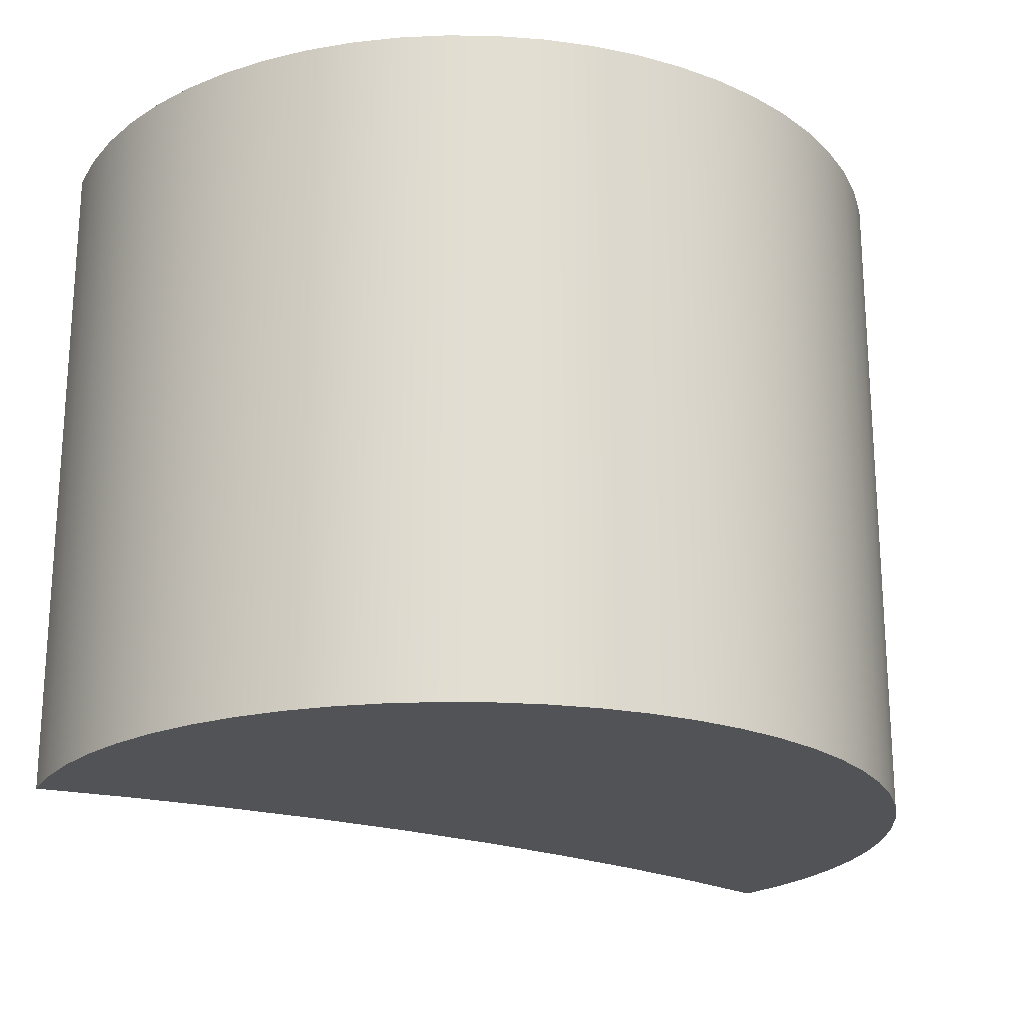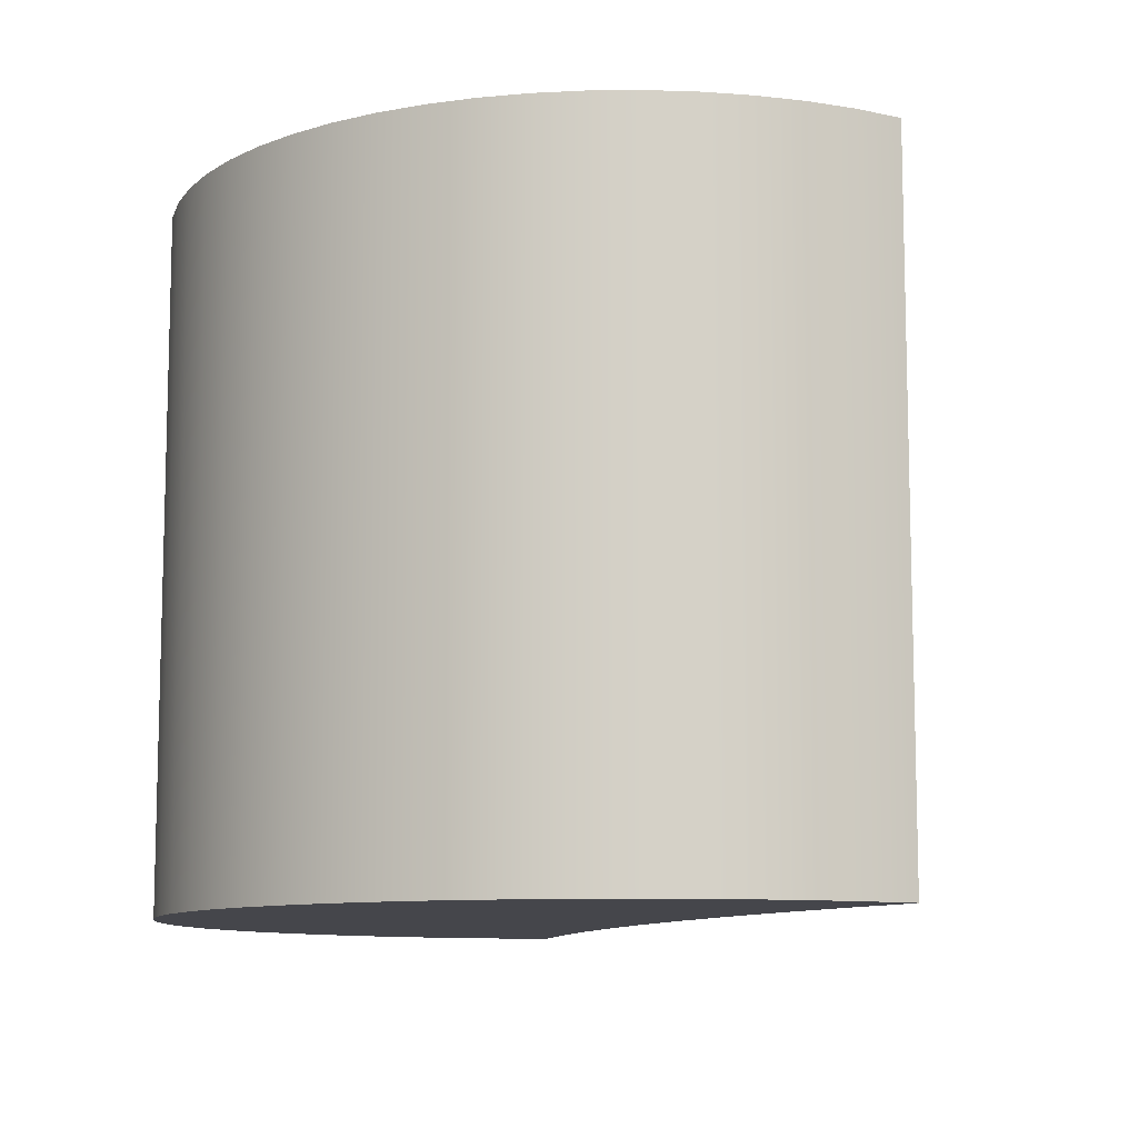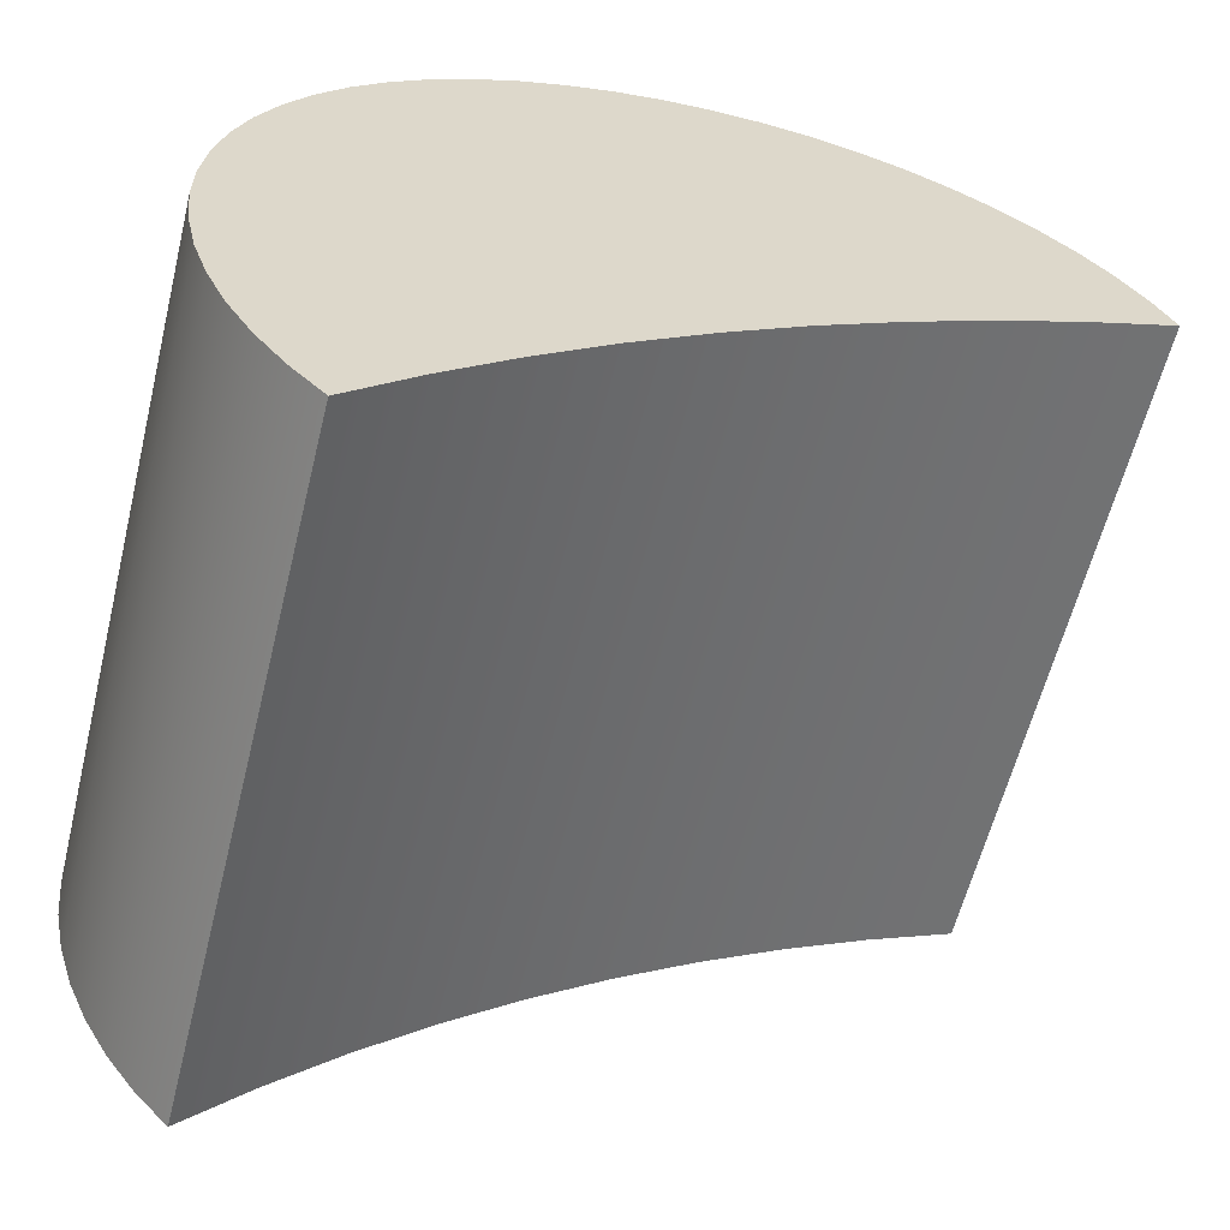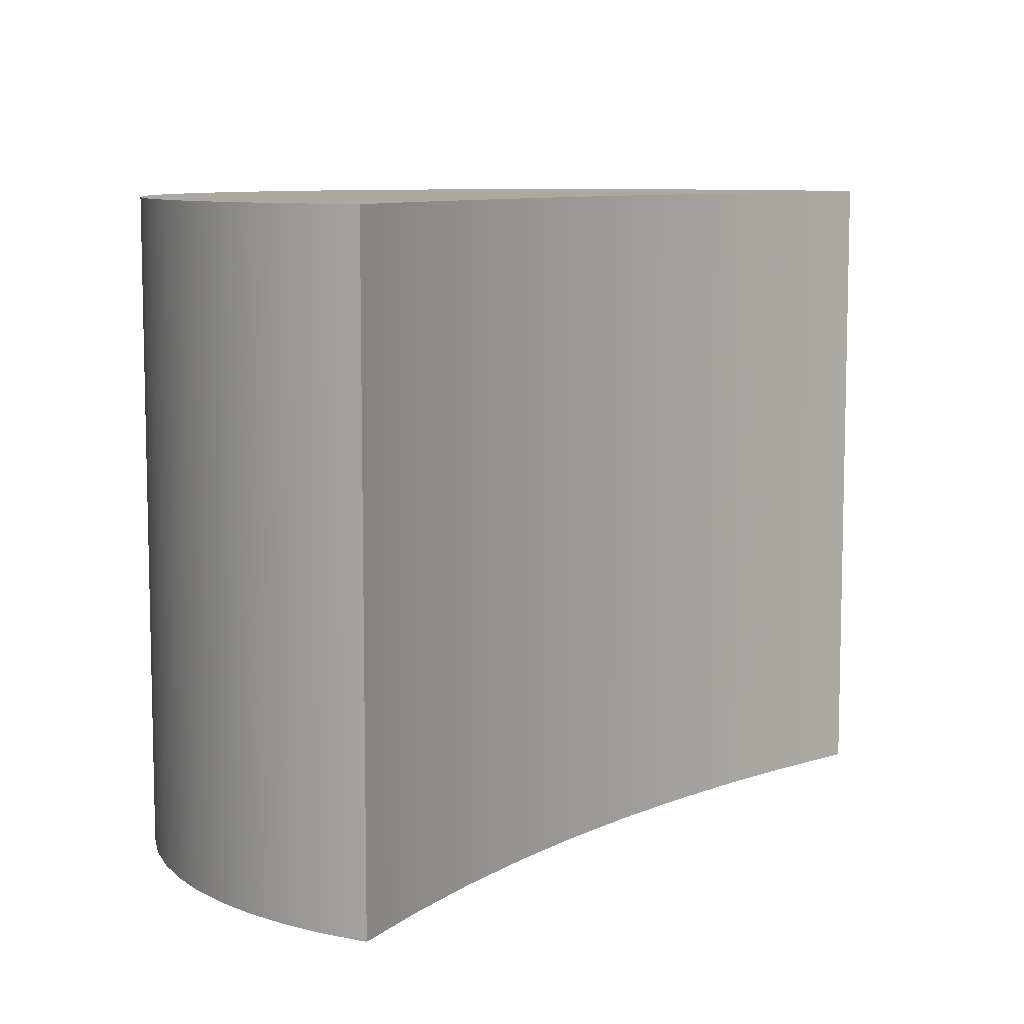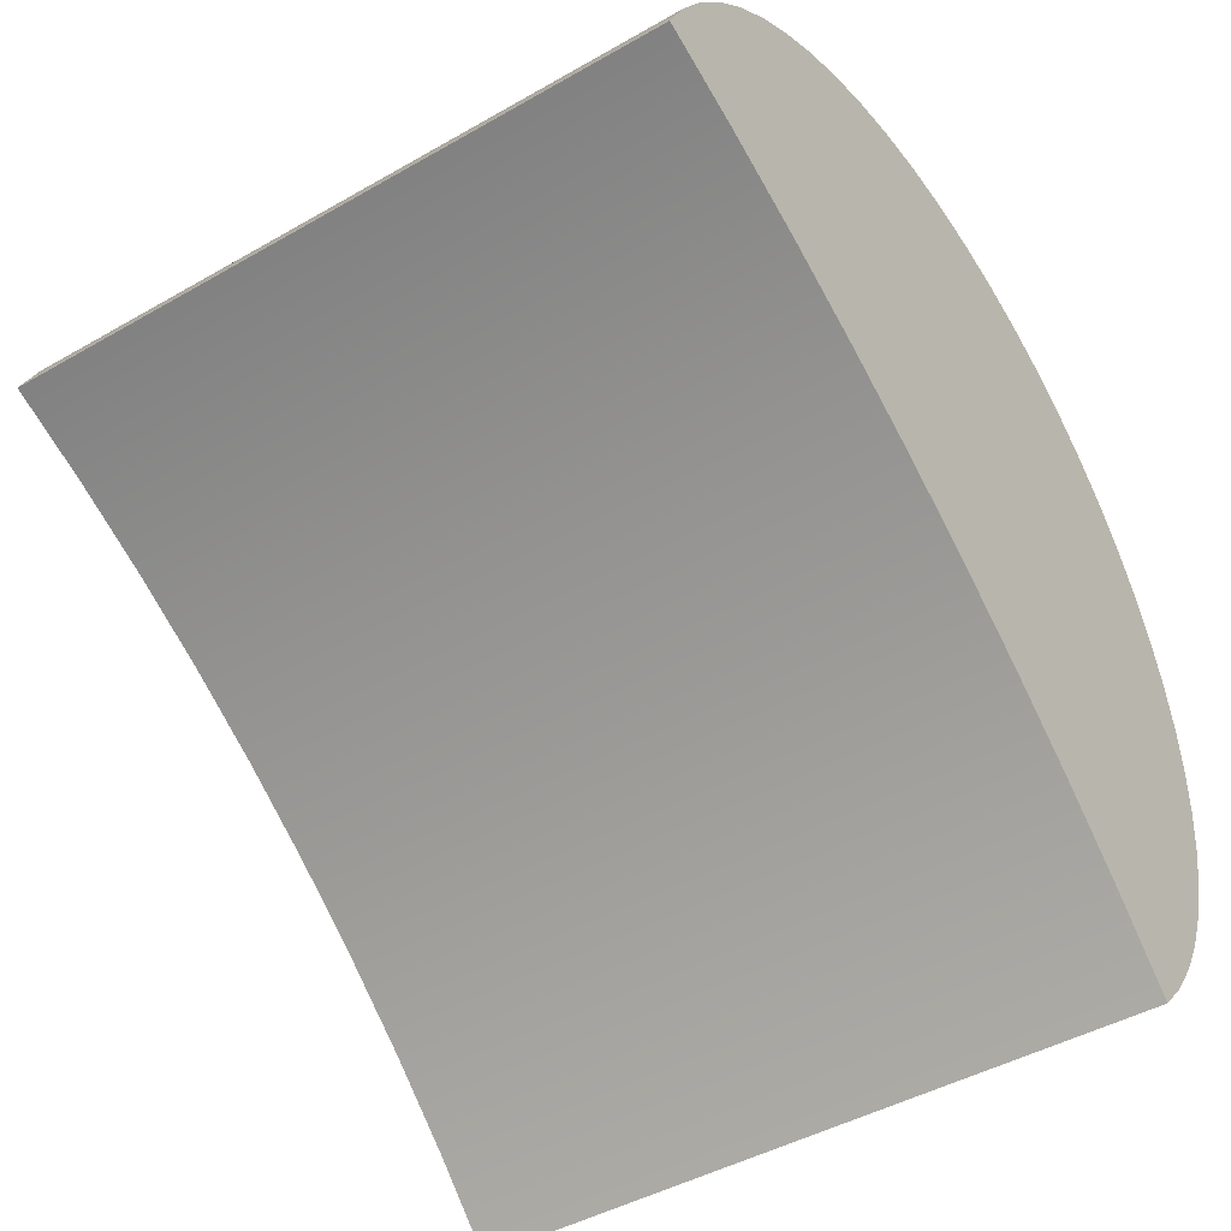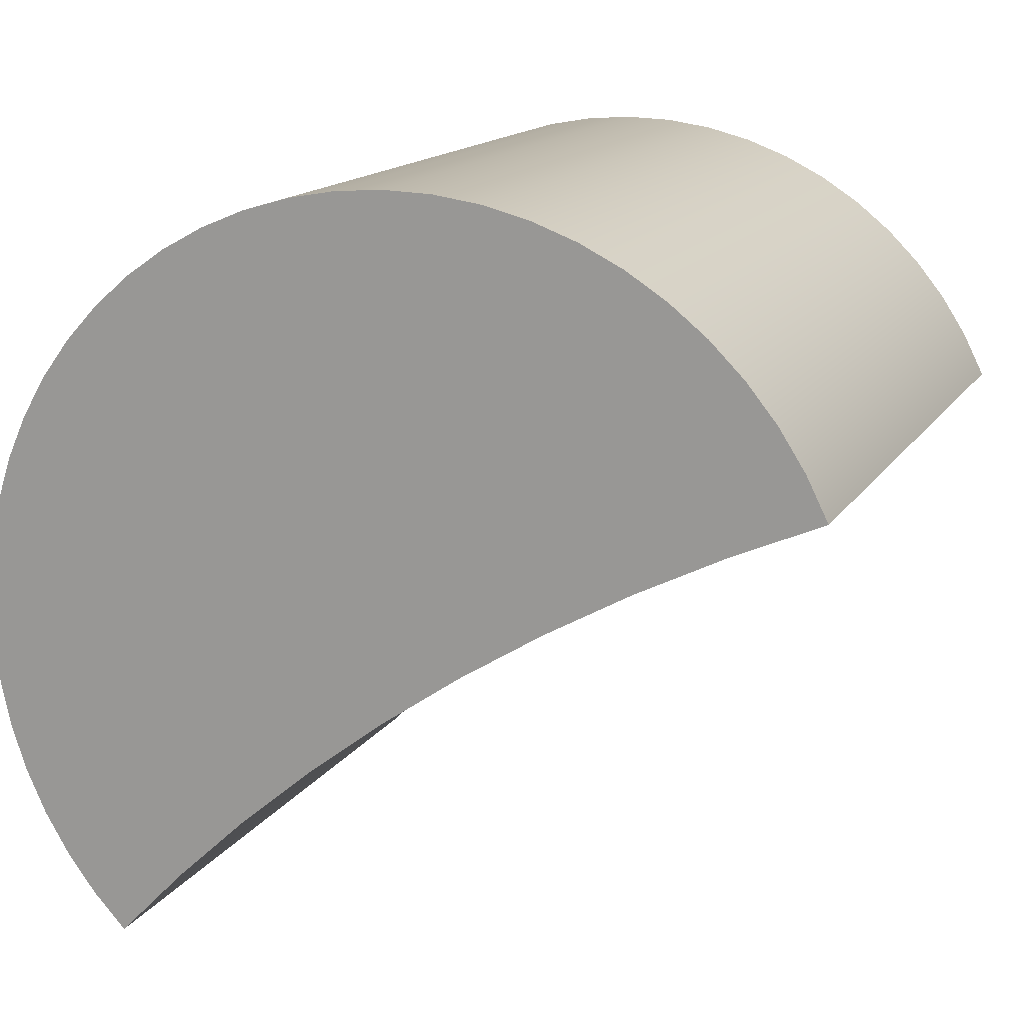
<metadata>
{"format":"obj","ext":"obj","renderer":"f3d","projection":"perspective","resolution":1024,"background":"white","views":[{"elev":-21.7,"azim":-67.0,"up":"+Y"},{"elev":-10.0,"azim":34.1,"up":"+Y"},{"elev":-60.0,"azim":-13.9,"up":"+Z"},{"elev":8.6,"azim":92.5,"up":"+Y"},{"elev":-44.1,"azim":124.0,"up":"+Z"},{"elev":15.1,"azim":21.6,"up":"+Z"}]}
</metadata>
<code>
v 0.8856 -0.05 1.277
v 0.8824 -0.05 1.284
v 0.8786 -0.05 1.29
v 0.8742 -0.05 1.295
v 0.8692 -0.05 1.3
v 0.8637 -0.05 1.304
v 0.8578 -0.05 1.308
v 0.8515 -0.05 1.311
v 0.8448 -0.05 1.314
v 0.838 -0.05 1.316
v 0.831 -0.05 1.317
v 0.824 -0.05 1.317
v 0.817 -0.05 1.316
v 0.81 -0.05 1.315
v 0.8033 -0.05 1.313
v 0.7968 -0.05 1.31
v 0.7906 -0.05 1.307
v 0.7848 -0.05 1.303
v 0.7795 -0.05 1.298
v 0.7747 -0.05 1.293
v 0.7705 -0.05 1.288
v 0.7669 -0.05 1.281
v 0.7639 -0.05 1.275
v 0.7617 -0.05 1.268
v 0.7602 -0.05 1.261
v 0.7595 -0.05 1.254
v 0.7595 -0.05 1.247
v 0.7603 -0.05 1.24
v 0.7618 -0.05 1.233
v 0.764 -0.05 1.227
v 0.767 -0.05 1.22
v 0.7706 -0.05 1.214
v 0.7748 -0.05 1.209
v 0.7796 -0.05 1.204
v 0.7897 -0.05 1.214
v 0.8002 -0.05 1.224
v 0.8113 -0.05 1.233
v 0.8227 -0.05 1.242
v 0.8346 -0.05 1.25
v 0.8468 -0.05 1.258
v 0.8594 -0.05 1.265
v 0.8723 -0.05 1.271
v 0.7796 -0.05 1.204
v 0.7796 0.05 1.204
v 0.7897 0.05 1.214
v 0.8002 0.05 1.224
v 0.8113 0.05 1.233
v 0.8227 0.05 1.242
v 0.8346 0.05 1.25
v 0.8468 0.05 1.258
v 0.8594 0.05 1.265
v 0.8723 0.05 1.271
v 0.8856 0.05 1.277
v 0.8856 -0.05 1.277
v 0.8723 -0.05 1.271
v 0.8594 -0.05 1.265
v 0.8468 -0.05 1.258
v 0.8346 -0.05 1.25
v 0.8227 -0.05 1.242
v 0.8113 -0.05 1.233
v 0.8002 -0.05 1.224
v 0.7897 -0.05 1.214
v 0.8856 -0.05 1.277
v 0.8856 0.05 1.277
v 0.8824 0.05 1.284
v 0.8786 0.05 1.29
v 0.8742 0.05 1.295
v 0.8692 0.05 1.3
v 0.8637 0.05 1.304
v 0.8578 0.05 1.308
v 0.8515 0.05 1.311
v 0.8448 0.05 1.314
v 0.838 0.05 1.316
v 0.831 0.05 1.317
v 0.824 0.05 1.317
v 0.817 0.05 1.316
v 0.81 0.05 1.315
v 0.8033 0.05 1.313
v 0.7968 0.05 1.31
v 0.7906 0.05 1.307
v 0.7848 0.05 1.303
v 0.7795 0.05 1.298
v 0.7747 0.05 1.293
v 0.7705 0.05 1.288
v 0.7669 0.05 1.281
v 0.7639 0.05 1.275
v 0.7617 0.05 1.268
v 0.7602 0.05 1.261
v 0.7595 0.05 1.254
v 0.7595 0.05 1.247
v 0.7603 0.05 1.24
v 0.7618 0.05 1.233
v 0.764 0.05 1.227
v 0.767 0.05 1.22
v 0.7706 0.05 1.214
v 0.7748 0.05 1.209
v 0.7796 0.05 1.204
v 0.7796 -0.05 1.204
v 0.7748 -0.05 1.209
v 0.7706 -0.05 1.214
v 0.767 -0.05 1.22
v 0.764 -0.05 1.227
v 0.7618 -0.05 1.233
v 0.7603 -0.05 1.24
v 0.7595 -0.05 1.247
v 0.7595 -0.05 1.254
v 0.7602 -0.05 1.261
v 0.7617 -0.05 1.268
v 0.7639 -0.05 1.275
v 0.7669 -0.05 1.281
v 0.7705 -0.05 1.288
v 0.7747 -0.05 1.293
v 0.7795 -0.05 1.298
v 0.7848 -0.05 1.303
v 0.7906 -0.05 1.307
v 0.7968 -0.05 1.31
v 0.8033 -0.05 1.313
v 0.81 -0.05 1.315
v 0.817 -0.05 1.316
v 0.824 -0.05 1.317
v 0.831 -0.05 1.317
v 0.838 -0.05 1.316
v 0.8448 -0.05 1.314
v 0.8515 -0.05 1.311
v 0.8578 -0.05 1.308
v 0.8637 -0.05 1.304
v 0.8692 -0.05 1.3
v 0.8742 -0.05 1.295
v 0.8786 -0.05 1.29
v 0.8824 -0.05 1.284
v 0.7796 0.05 1.204
v 0.7748 0.05 1.209
v 0.7706 0.05 1.214
v 0.767 0.05 1.22
v 0.764 0.05 1.227
v 0.7618 0.05 1.233
v 0.7603 0.05 1.24
v 0.7595 0.05 1.247
v 0.7595 0.05 1.254
v 0.7602 0.05 1.261
v 0.7617 0.05 1.268
v 0.7639 0.05 1.275
v 0.7669 0.05 1.281
v 0.7705 0.05 1.288
v 0.7747 0.05 1.293
v 0.7795 0.05 1.298
v 0.7848 0.05 1.303
v 0.7906 0.05 1.307
v 0.7968 0.05 1.31
v 0.8033 0.05 1.313
v 0.81 0.05 1.315
v 0.817 0.05 1.316
v 0.824 0.05 1.317
v 0.831 0.05 1.317
v 0.838 0.05 1.316
v 0.8448 0.05 1.314
v 0.8515 0.05 1.311
v 0.8578 0.05 1.308
v 0.8637 0.05 1.304
v 0.8692 0.05 1.3
v 0.8742 0.05 1.295
v 0.8786 0.05 1.29
v 0.8824 0.05 1.284
v 0.8856 0.05 1.277
v 0.8723 0.05 1.271
v 0.8594 0.05 1.265
v 0.8468 0.05 1.258
v 0.8346 0.05 1.25
v 0.8227 0.05 1.242
v 0.8113 0.05 1.233
v 0.8002 0.05 1.224
v 0.7897 0.05 1.214
g 277777f4-e2b2-11ea-9435-54bf646e7e1f
f 1 2 42
f 42 2 3
f 42 3 4
f 42 4 41
f 41 4 5
f 41 5 6
f 6 7 41
f 41 7 8
f 41 8 40
f 40 8 9
f 40 9 10
f 10 11 40
f 40 11 12
f 40 12 13
f 40 13 39
f 39 13 14
f 39 14 15
f 15 16 39
f 39 16 17
f 39 17 18
f 39 18 38
f 38 18 19
f 38 19 20
f 20 21 38
f 38 21 22
f 38 22 23
f 38 23 37
f 37 23 24
f 37 24 25
f 25 26 37
f 37 26 27
f 37 27 36
f 36 27 28
f 36 28 29
f 29 30 36
f 36 30 31
f 36 31 35
f 35 31 32
f 35 32 33
f 33 34 35
g 27799ad2-e2b2-11ea-aef8-54bf646e7e1f
f 43 44 62
f 62 44 45
f 62 45 61
f 61 45 46
f 61 46 60
f 60 46 47
f 60 47 59
f 59 47 48
f 59 48 58
f 58 48 49
f 58 49 57
f 57 49 50
f 57 50 56
f 56 50 51
f 56 51 55
f 55 51 52
f 55 52 54
f 54 52 53
g 277bbda2-e2b2-11ea-ab98-54bf646e7e1f
f 63 64 130
f 130 64 65
f 130 65 129
f 129 65 66
f 129 66 128
f 128 66 67
f 128 67 127
f 127 67 68
f 127 68 126
f 126 68 69
f 126 69 125
f 125 69 70
f 125 70 124
f 124 70 71
f 124 71 123
f 123 71 72
f 123 72 122
f 122 72 73
f 122 73 121
f 121 73 74
f 121 74 120
f 120 74 75
f 120 75 119
f 119 75 76
f 119 76 118
f 118 76 77
f 118 77 117
f 117 77 78
f 117 78 116
f 116 78 79
f 116 79 115
f 115 79 80
f 115 80 114
f 114 80 81
f 114 81 113
f 113 81 82
f 113 82 112
f 112 82 83
f 112 83 111
f 111 83 84
f 111 84 110
f 110 84 85
f 110 85 109
f 109 85 86
f 109 86 108
f 108 86 87
f 108 87 107
f 107 87 88
f 107 88 106
f 106 88 89
f 106 89 105
f 105 89 90
f 105 90 104
f 104 90 91
f 104 91 103
f 103 91 92
f 103 92 102
f 102 92 93
f 102 93 101
f 101 93 94
f 101 94 100
f 100 94 95
f 100 95 99
f 99 95 96
f 99 96 98
f 98 96 97
g 277de08c-e2b2-11ea-a091-54bf646e7e1f
f 131 132 172
f 172 132 133
f 172 133 134
f 172 134 171
f 171 134 135
f 171 135 136
f 136 137 171
f 171 137 138
f 171 138 170
f 170 138 139
f 170 139 140
f 140 141 170
f 170 141 142
f 170 142 169
f 169 142 143
f 169 143 144
f 144 145 169
f 169 145 146
f 169 146 147
f 169 147 168
f 168 147 148
f 168 148 149
f 149 150 168
f 168 150 151
f 168 151 152
f 168 152 167
f 167 152 153
f 167 153 154
f 154 155 167
f 167 155 156
f 167 156 157
f 167 157 166
f 166 157 158
f 166 158 159
f 159 160 166
f 166 160 161
f 166 161 165
f 165 161 162
f 165 162 163
f 163 164 165

</code>
